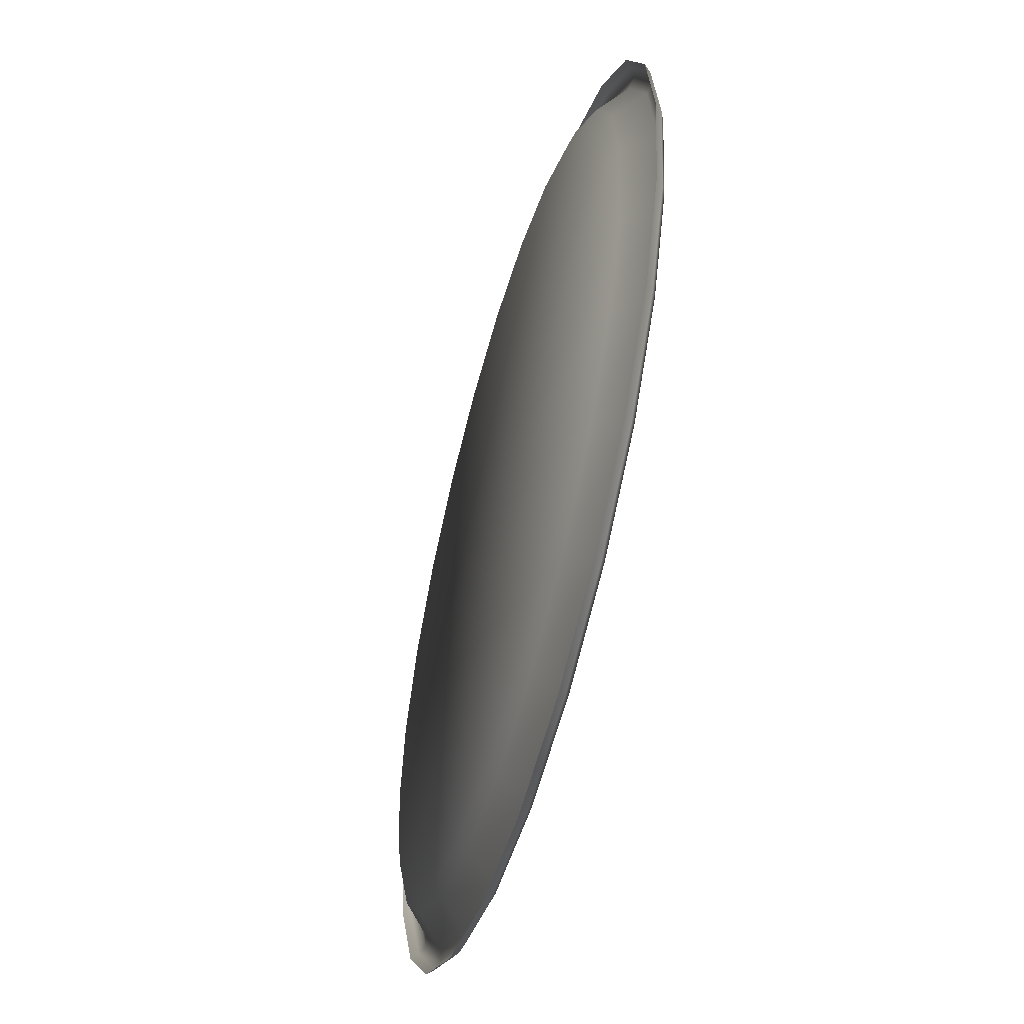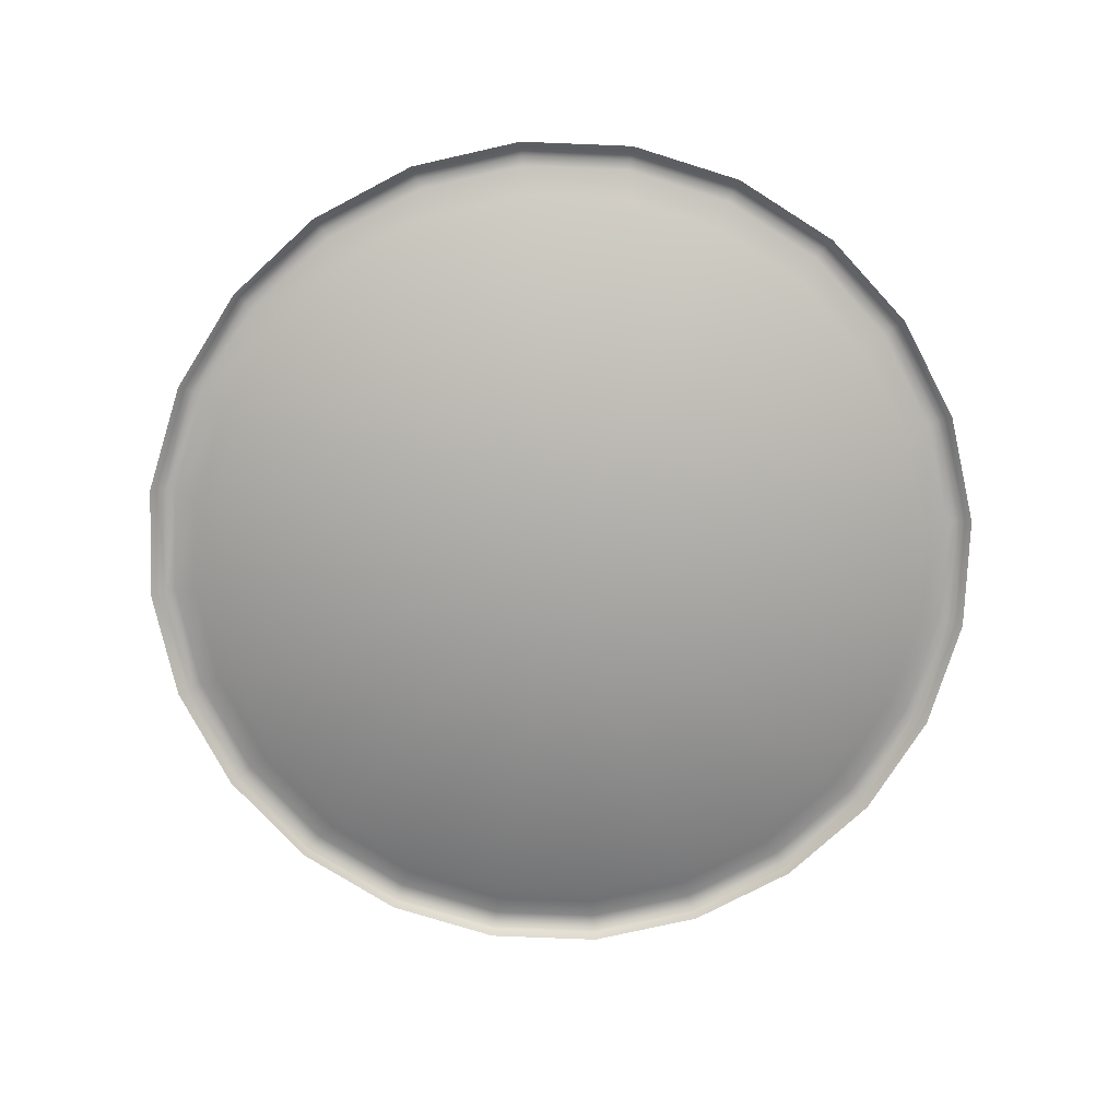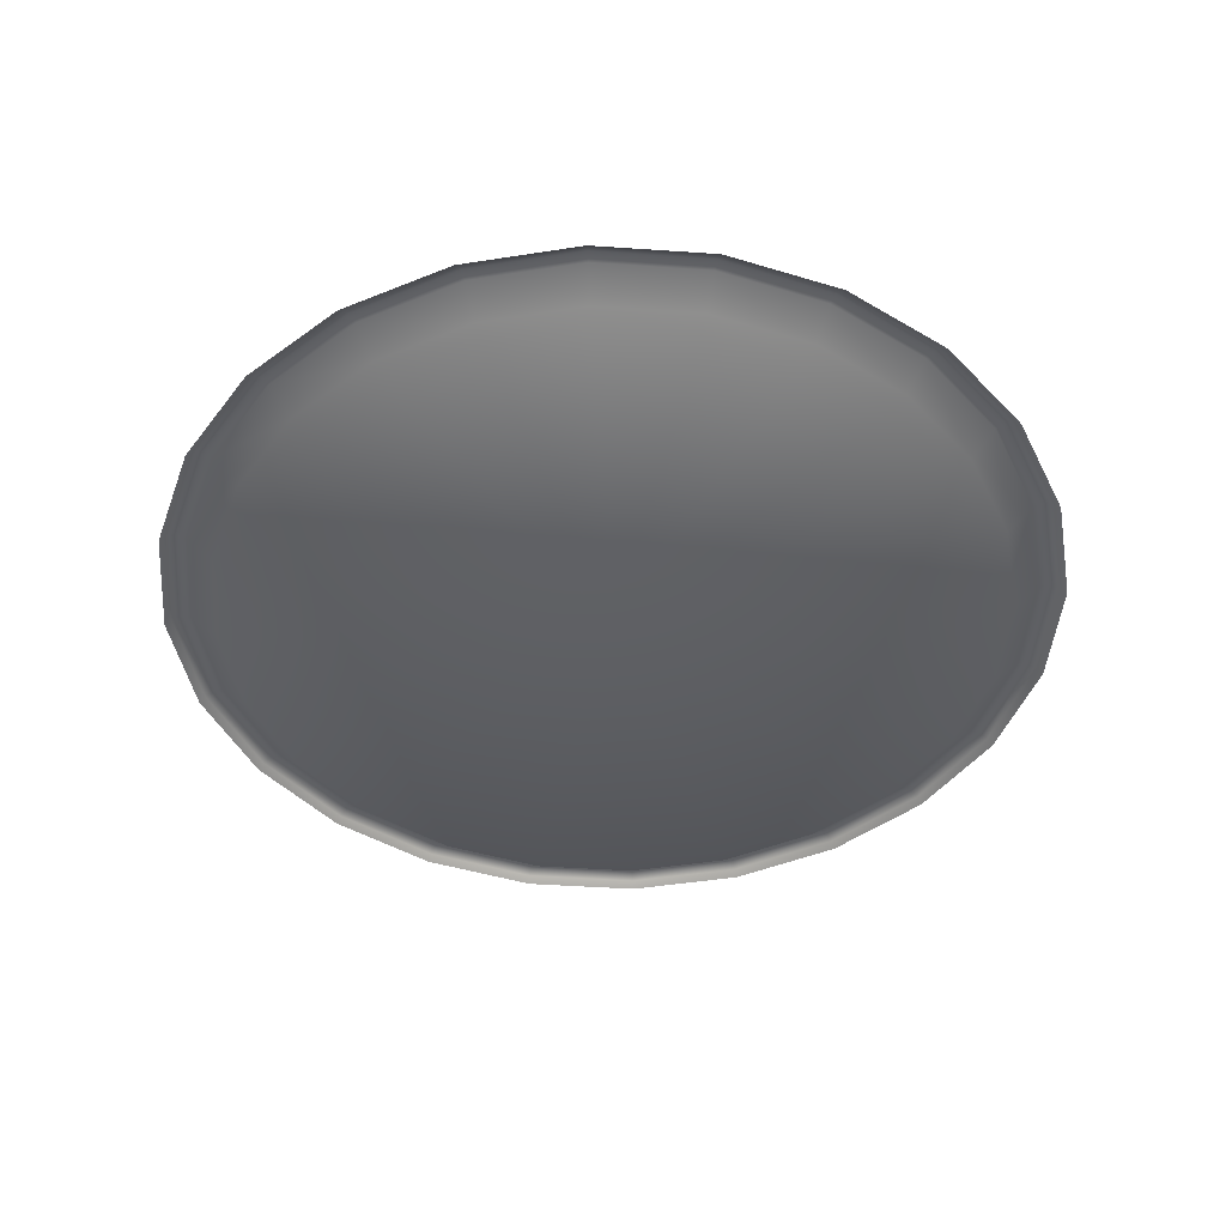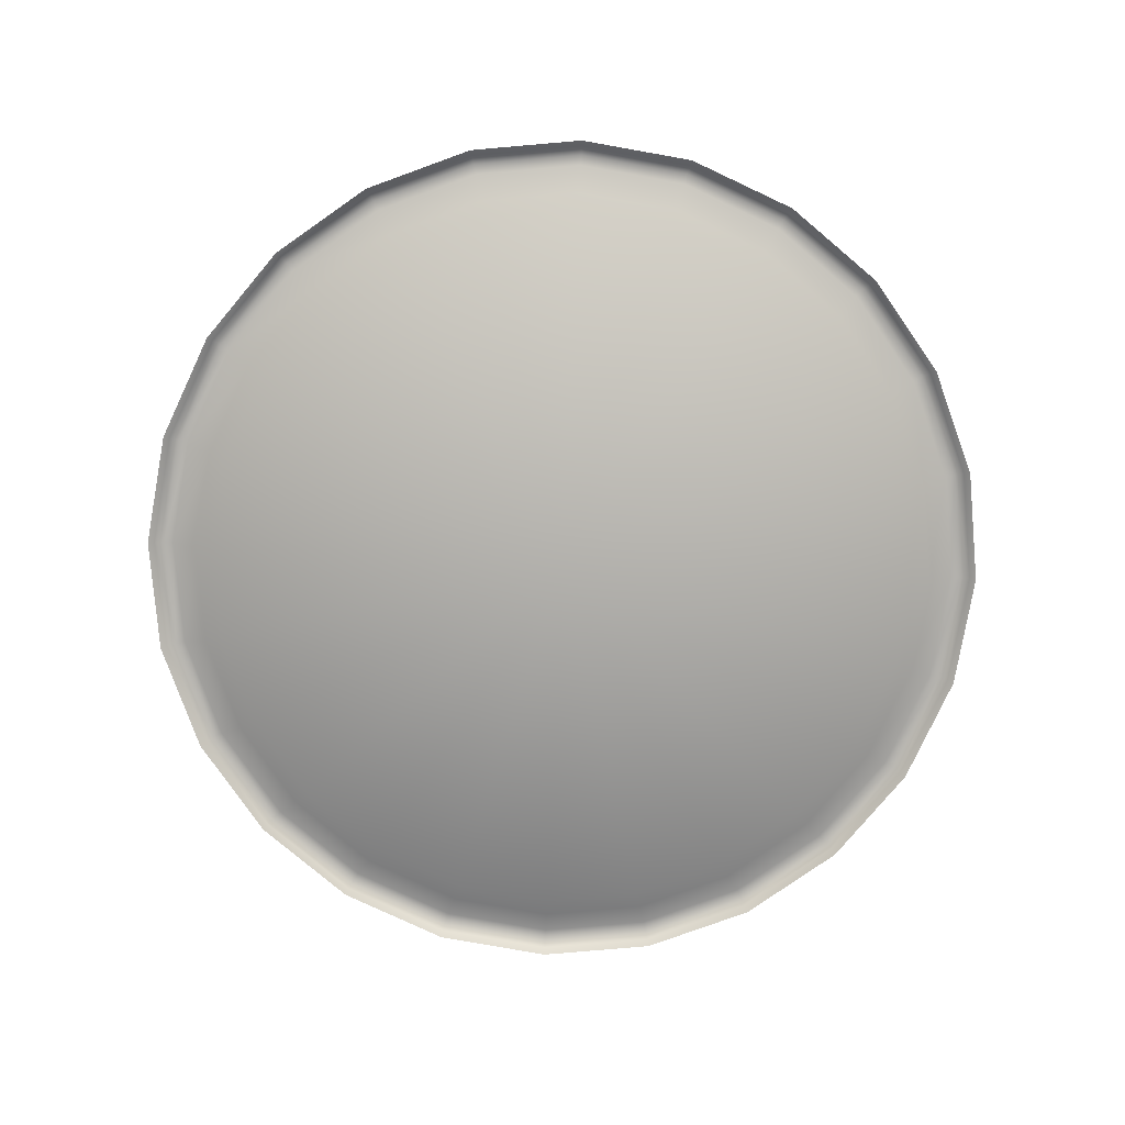
<metadata>
{"format":"obj","ext":"obj","renderer":"f3d","projection":"perspective","resolution":1024,"background":"white","views":[{"elev":-56.2,"azim":-105.6,"up":"+Y"},{"elev":-75.9,"azim":-24.8,"up":"+Z"},{"elev":-44.4,"azim":-117.1,"up":"+Z"},{"elev":-79.1,"azim":57.4,"up":"+Z"}]}
</metadata>
<code>
o MeshPlate_25_0_GeomSubset_1
v -0.09887 0.02649 -0.08495
v -0.08864 0.05118 -0.08495
v -0.07238 0.07238 -0.08495
v -0.05118 0.08864 -0.08495
v -0.02649 0.09887 -0.08495
v 0 0.1024 -0.08495
v 0.02649 0.09887 -0.08495
v 0.05118 0.08864 -0.08495
v 0.07238 0.07238 -0.08495
v 0.08864 0.05118 -0.08495
v 0.09887 0.02649 -0.08495
v 0.1024 0 -0.08495
v 0.09887 -0.02649 -0.08495
v 0.08864 -0.05118 -0.08495
v 0.07238 -0.07238 -0.08495
v 0.05118 -0.08864 -0.08495
v 0.02649 -0.09887 -0.08495
v 0 -0.1024 -0.08495
v -0.02649 -0.09887 -0.08495
v -0.05118 -0.08864 -0.08495
v -0.07238 -0.07238 -0.08495
v -0.08864 -0.05118 -0.08495
v -0.09887 -0.02649 -0.08495
v -0.1024 0 -0.08495
v -0.09923 0.02659 -0.08012
v -0.08897 0.05137 -0.08012
v -0.07264 0.07264 -0.08012
v -0.05137 0.08897 -0.08012
v -0.02659 0.09923 -0.08012
v 0 0.1027 -0.08012
v 0.02659 0.09923 -0.08012
v 0.05137 0.08897 -0.08012
v 0.07264 0.07264 -0.08012
v 0.08897 0.05137 -0.08012
v 0.09923 0.02659 -0.08012
v 0.1027 0 -0.08012
v 0.09923 -0.02659 -0.08012
v 0.08897 -0.05137 -0.08012
v 0.07264 -0.07264 -0.08012
v 0.05137 -0.08897 -0.08012
v 0.02659 -0.09923 -0.08012
v 0 -0.1027 -0.08012
v -0.02659 -0.09923 -0.08012
v -0.05137 -0.08897 -0.08012
v -0.07264 -0.07264 -0.08012
v -0.08897 -0.05137 -0.08012
v -0.09923 -0.02659 -0.08012
v -0.1027 0 -0.08012
v 0 0 -0.09144
v 0 0 -0.08694
v 0 -0.1041 -0.08173
v 0.02693 -0.1005 -0.08173
v 0.05203 -0.09012 -0.08173
v 0.07358 -0.07358 -0.08173
v 0.09012 -0.05203 -0.08173
v 0.1005 -0.02693 -0.08173
v 0.1041 0 -0.08173
v 0.1005 0.02693 -0.08173
v 0.09012 0.05203 -0.08173
v 0.07358 0.07358 -0.08173
v 0.05203 0.09012 -0.08173
v 0.02693 0.1005 -0.08173
v 0 0.1041 -0.08173
v -0.02693 0.1005 -0.08173
v -0.05203 0.09012 -0.08173
v -0.07358 0.07358 -0.08173
v -0.09012 0.05203 -0.08173
v -0.1005 0.02693 -0.08173
v -0.1041 0 -0.08173
v -0.1005 -0.02693 -0.08173
v -0.09012 -0.05203 -0.08173
v -0.07358 -0.07358 -0.08173
v -0.05203 -0.09012 -0.08173
v -0.02693 -0.1005 -0.08173
v 0 -0.1041 -0.08334
v 0.02693 -0.1005 -0.08334
v 0.05203 -0.09012 -0.08334
v 0.07358 -0.07358 -0.08334
v 0.09012 -0.05203 -0.08334
v 0.1005 -0.02693 -0.08334
v 0.1041 0 -0.08334
v 0.1005 0.02693 -0.08334
v 0.09012 0.05203 -0.08334
v 0.07358 0.07358 -0.08334
v 0.05203 0.09012 -0.08334
v 0.02693 0.1005 -0.08334
v 0 0.1041 -0.08334
v -0.02693 0.1005 -0.08334
v -0.05203 0.09012 -0.08334
v -0.07358 0.07358 -0.08334
v -0.09012 0.05203 -0.08334
v -0.1005 0.02693 -0.08334
v -0.1041 0 -0.08334
v -0.1005 -0.02693 -0.08334
v -0.09012 -0.05203 -0.08334
v -0.07358 -0.07358 -0.08334
v -0.05203 -0.09012 -0.08334
v -0.02693 -0.1005 -0.08334
v -0.06046 0.0162 -0.09144
v -0.05421 0.0313 -0.09144
v -0.04426 0.04426 -0.09144
v -0.0313 0.05421 -0.09144
v -0.0162 0.06046 -0.09144
v 0 0.06259 -0.09144
v 0.0162 0.06046 -0.09144
v 0.0313 0.05421 -0.09144
v 0.04426 0.04426 -0.09144
v 0.05421 0.0313 -0.09144
v 0.06046 0.0162 -0.09144
v 0.06259 0 -0.09144
v 0.06046 -0.0162 -0.09144
v 0.05421 -0.0313 -0.09144
v 0.04426 -0.04426 -0.09144
v 0.0313 -0.05421 -0.09144
v 0.0162 -0.06046 -0.09144
v 0 -0.06259 -0.09144
v -0.0162 -0.06046 -0.09144
v -0.0313 -0.05421 -0.09144
v -0.04426 -0.04426 -0.09144
v -0.05421 -0.0313 -0.09144
v -0.06046 -0.0162 -0.09144
v -0.06259 0 -0.09144
v -0.07873 -0.02109 -0.09144
v -0.07058 -0.04075 -0.09144
v -0.05763 -0.05763 -0.09144
v -0.04075 -0.07058 -0.09144
v -0.02109 -0.07873 -0.09144
v 0 -0.0815 -0.09144
v 0.02109 -0.07873 -0.09144
v 0.04075 -0.07058 -0.09144
v 0.05763 -0.05763 -0.09144
v 0.07058 -0.04075 -0.09144
v 0.07873 -0.02109 -0.09144
v 0.0815 0 -0.09144
v 0.07873 0.02109 -0.09144
v 0.07058 0.04075 -0.09144
v 0.05763 0.05763 -0.09144
v 0.04075 0.07058 -0.09144
v 0.02109 0.07873 -0.09144
v 0 0.0815 -0.09144
v -0.02109 0.07873 -0.09144
v -0.04075 0.07058 -0.09144
v -0.05763 0.05763 -0.09144
v -0.07058 0.04075 -0.09144
v -0.07873 0.02109 -0.09144
v -0.0815 0 -0.09144
v -0.08876 0.02378 -0.08559
v -0.08483 0.02273 -0.08694
v -0.0919 0 -0.08559
v -0.08782 0 -0.08694
v -0.095 0.02545 -0.07958
v -0.09726 0.02606 -0.07913
v -0.09835 0 -0.07958
v -0.1007 0 -0.07913
v -0.08518 0.04918 -0.07958
v -0.0872 0.05034 -0.07913
v -0.07958 0.04595 -0.08559
v -0.07606 0.04391 -0.08694
v -0.06954 0.06954 -0.07958
v -0.0712 0.0712 -0.07913
v -0.06498 0.06498 -0.08559
v -0.0621 0.0621 -0.08694
v -0.04918 0.08518 -0.07958
v -0.05035 0.0872 -0.07913
v -0.04595 0.07958 -0.08559
v -0.04391 0.07606 -0.08694
v -0.02545 0.095 -0.07958
v -0.02606 0.09726 -0.07913
v -0.02378 0.08876 -0.08559
v -0.02273 0.08483 -0.08694
v 0 0.09835 -0.07958
v 0 0.1007 -0.07913
v 0 0.0919 -0.08559
v 0 0.08782 -0.08694
v 0.02545 0.095 -0.07958
v 0.02606 0.09726 -0.07913
v 0.02378 0.08876 -0.08559
v 0.02273 0.08483 -0.08694
v 0.04918 0.08518 -0.07958
v 0.05035 0.0872 -0.07913
v 0.04595 0.07958 -0.08559
v 0.04391 0.07606 -0.08694
v 0.06954 0.06954 -0.07958
v 0.0712 0.0712 -0.07913
v 0.06498 0.06498 -0.08559
v 0.0621 0.0621 -0.08694
v 0.08518 0.04918 -0.07958
v 0.0872 0.05034 -0.07913
v 0.07958 0.04595 -0.08559
v 0.07606 0.04391 -0.08694
v 0.095 0.02545 -0.07958
v 0.09726 0.02606 -0.07913
v 0.08876 0.02378 -0.08559
v 0.08483 0.02273 -0.08694
v 0.09835 0 -0.07958
v 0.1007 0 -0.07913
v 0.0919 0 -0.08559
v 0.08782 0 -0.08694
v 0.095 -0.02545 -0.07958
v 0.09726 -0.02606 -0.07913
v 0.08876 -0.02378 -0.08559
v 0.08483 -0.02273 -0.08694
v 0.08518 -0.04918 -0.07958
v 0.0872 -0.05034 -0.07913
v 0.07958 -0.04595 -0.08559
v 0.07606 -0.04391 -0.08694
v 0.06954 -0.06954 -0.07958
v 0.0712 -0.0712 -0.07913
v 0.06498 -0.06498 -0.08559
v 0.0621 -0.0621 -0.08694
v 0.04918 -0.08518 -0.07958
v 0.05035 -0.0872 -0.07913
v 0.04595 -0.07958 -0.08559
v 0.04391 -0.07606 -0.08694
v 0.02545 -0.095 -0.07958
v 0.02606 -0.09726 -0.07913
v 0.02378 -0.08876 -0.08559
v 0.02273 -0.08483 -0.08694
v 0 -0.09835 -0.07958
v 0 -0.1007 -0.07913
v 0 -0.0919 -0.08559
v 0 -0.08782 -0.08694
v -0.02545 -0.095 -0.07958
v -0.02606 -0.09726 -0.07913
v -0.02378 -0.08876 -0.08559
v -0.02273 -0.08483 -0.08694
v -0.04918 -0.08518 -0.07958
v -0.05035 -0.0872 -0.07913
v -0.04595 -0.07958 -0.08559
v -0.04391 -0.07606 -0.08694
v -0.06954 -0.06954 -0.07958
v -0.0712 -0.0712 -0.07913
v -0.06498 -0.06498 -0.08559
v -0.0621 -0.0621 -0.08694
v -0.08518 -0.04918 -0.07958
v -0.0872 -0.05034 -0.07913
v -0.07958 -0.04595 -0.08559
v -0.07606 -0.04391 -0.08694
v -0.095 -0.02545 -0.07958
v -0.09726 -0.02606 -0.07913
v -0.08876 -0.02378 -0.08559
v -0.08483 -0.02273 -0.08694
v -0.09935 0.02662 -0.07998
v -0.08907 0.05143 -0.07998
v -0.07273 0.07273 -0.07998
v -0.05143 0.08908 -0.07998
v -0.02662 0.09935 -0.07998
v 0 0.1029 -0.07998
v 0.02662 0.09935 -0.07998
v 0.05143 0.08908 -0.07998
v 0.07273 0.07273 -0.07998
v 0.08908 0.05143 -0.07998
v 0.09935 0.02662 -0.07998
v 0.1029 0 -0.07998
v 0.09935 -0.02662 -0.07998
v 0.08908 -0.05143 -0.07998
v 0.07273 -0.07273 -0.07998
v 0.05143 -0.08908 -0.07998
v 0.02662 -0.09935 -0.07998
v 0 -0.1029 -0.07998
v -0.02662 -0.09935 -0.07998
v -0.05143 -0.08908 -0.07998
v -0.07273 -0.07273 -0.07998
v -0.08907 -0.05143 -0.07998
v -0.09935 -0.02662 -0.07998
v -0.1029 0 -0.07998
v 0 0 -0.08675
v 0 -0.1042 -0.08161
v 0.02697 -0.1007 -0.08161
v 0.0521 -0.09025 -0.08161
v 0.07369 -0.07369 -0.08161
v 0.09025 -0.0521 -0.08161
v 0.1007 -0.02697 -0.08161
v 0.1042 0 -0.08161
v 0.1007 0.02697 -0.08161
v 0.09025 0.0521 -0.08161
v 0.07369 0.07369 -0.08161
v 0.0521 0.09025 -0.08161
v 0.02697 0.1007 -0.08161
v 0 0.1042 -0.08161
v -0.02697 0.1007 -0.08161
v -0.0521 0.09025 -0.08161
v -0.07369 0.07369 -0.08161
v -0.09025 0.0521 -0.08161
v -0.1007 0.02697 -0.08161
v -0.1042 0 -0.08161
v -0.1007 -0.02697 -0.08161
v -0.09025 -0.0521 -0.08161
v -0.07369 -0.07369 -0.08161
v -0.0521 -0.09025 -0.08161
v -0.02697 -0.1007 -0.08161
v -0.08866 0.02376 -0.08543
v -0.0848 0.02272 -0.08675
v -0.09179 0 -0.08543
v -0.08779 0 -0.08675
v -0.09491 0.02543 -0.07942
v -0.09729 0.02607 -0.07895
v -0.09826 0 -0.07942
v -0.1007 0 -0.07895
v -0.0851 0.04913 -0.07942
v -0.08722 0.05036 -0.07895
v -0.07949 0.04589 -0.08543
v -0.07603 0.0439 -0.08675
v -0.06948 0.06948 -0.07942
v -0.07122 0.07122 -0.07895
v -0.0649 0.0649 -0.08543
v -0.06208 0.06208 -0.08675
v -0.04913 0.0851 -0.07942
v -0.05036 0.08722 -0.07895
v -0.04589 0.07949 -0.08543
v -0.0439 0.07603 -0.08675
v -0.02543 0.09491 -0.07942
v -0.02607 0.09729 -0.07895
v -0.02376 0.08866 -0.08543
v -0.02272 0.0848 -0.08675
v 0 0.09826 -0.07942
v 0 0.1007 -0.07895
v 0 0.09179 -0.08543
v 0 0.08779 -0.08675
v 0.02543 0.09491 -0.07942
v 0.02607 0.09729 -0.07895
v 0.02376 0.08866 -0.08543
v 0.02272 0.0848 -0.08675
v 0.04913 0.0851 -0.07942
v 0.05036 0.08722 -0.07895
v 0.04589 0.07949 -0.08543
v 0.0439 0.07603 -0.08675
v 0.06948 0.06948 -0.07942
v 0.07122 0.07122 -0.07895
v 0.0649 0.0649 -0.08543
v 0.06208 0.06208 -0.08675
v 0.0851 0.04913 -0.07942
v 0.08722 0.05036 -0.07895
v 0.07949 0.04589 -0.08543
v 0.07603 0.0439 -0.08675
v 0.09491 0.02543 -0.07942
v 0.09729 0.02607 -0.07895
v 0.08866 0.02376 -0.08543
v 0.0848 0.02272 -0.08675
v 0.09826 0 -0.07942
v 0.1007 0 -0.07895
v 0.09179 0 -0.08543
v 0.08779 0 -0.08675
v 0.09491 -0.02543 -0.07942
v 0.09729 -0.02607 -0.07895
v 0.08866 -0.02376 -0.08543
v 0.0848 -0.02272 -0.08675
v 0.0851 -0.04913 -0.07942
v 0.08722 -0.05036 -0.07895
v 0.07949 -0.04589 -0.08543
v 0.07603 -0.0439 -0.08675
v 0.06948 -0.06948 -0.07942
v 0.07122 -0.07122 -0.07895
v 0.0649 -0.0649 -0.08543
v 0.06208 -0.06208 -0.08675
v 0.04913 -0.0851 -0.07942
v 0.05036 -0.08722 -0.07895
v 0.04589 -0.07949 -0.08543
v 0.0439 -0.07603 -0.08675
v 0.02543 -0.09491 -0.07942
v 0.02607 -0.09729 -0.07895
v 0.02376 -0.08866 -0.08543
v 0.02272 -0.0848 -0.08675
v 0 -0.09826 -0.07942
v 0 -0.1007 -0.07895
v 0 -0.09179 -0.08543
v 0 -0.08779 -0.08675
v -0.02543 -0.09491 -0.07942
v -0.02607 -0.09729 -0.07895
v -0.02376 -0.08866 -0.08543
v -0.02272 -0.0848 -0.08675
v -0.04913 -0.0851 -0.07942
v -0.05036 -0.08722 -0.07895
v -0.04589 -0.07949 -0.08543
v -0.0439 -0.07603 -0.08675
v -0.06948 -0.06948 -0.07942
v -0.07122 -0.07122 -0.07895
v -0.0649 -0.0649 -0.08543
v -0.06208 -0.06208 -0.08675
v -0.0851 -0.04913 -0.07942
v -0.08722 -0.05036 -0.07895
v -0.07949 -0.04589 -0.08543
v -0.07603 -0.0439 -0.08675
v -0.09491 -0.02543 -0.07942
v -0.09729 -0.02607 -0.07895
v -0.08866 -0.02376 -0.08543
v -0.0848 -0.02272 -0.08675
f 269 268 260 259
f 270 269 259 258
f 271 270 258 257
f 272 271 257 256
f 273 272 256 255
f 274 273 255 254
f 275 274 254 253
f 276 275 253 252
f 277 276 252 251
f 278 277 251 250
f 279 278 250 249
f 280 279 249 248
f 281 280 248 247
f 282 281 247 246
f 283 282 246 245
f 284 283 245 244
f 285 284 244 243
f 286 285 243 266
f 287 286 266 265
f 288 287 265 264
f 289 288 264 263
f 290 289 263 262
f 291 290 262 261
f 268 291 261 260
f 292 293 295 294
f 293 292 302 303
f 294 295 387 386
f 296 297 301 300
f 297 296 298 299
f 299 298 384 385
f 300 301 305 304
f 303 302 306 307
f 304 305 309 308
f 307 306 310 311
f 308 309 313 312
f 311 310 314 315
f 312 313 317 316
f 315 314 318 319
f 316 317 321 320
f 319 318 322 323
f 320 321 325 324
f 323 322 326 327
f 324 325 329 328
f 327 326 330 331
f 328 329 333 332
f 331 330 334 335
f 332 333 337 336
f 335 334 338 339
f 336 337 341 340
f 339 338 342 343
f 340 341 345 344
f 343 342 346 347
f 344 345 349 348
f 347 346 350 351
f 348 349 353 352
f 351 350 354 355
f 352 353 357 356
f 355 354 358 359
f 356 357 361 360
f 359 358 362 363
f 360 361 365 364
f 363 362 366 367
f 364 365 369 368
f 367 366 370 371
f 368 369 373 372
f 371 370 374 375
f 372 373 377 376
f 375 374 378 379
f 376 377 381 380
f 379 378 382 383
f 380 381 385 384
f 383 382 386 387
f 296 292 294 298
f 292 296 300 302
f 302 300 304 306
f 306 304 308 310
f 310 308 312 314
f 314 312 316 318
f 318 316 320 322
f 322 320 324 326
f 326 324 328 330
f 330 328 332 334
f 334 332 336 338
f 338 336 340 342
f 342 340 344 346
f 346 344 348 350
f 350 348 352 354
f 354 352 356 358
f 358 356 360 362
f 362 360 364 366
f 366 364 368 370
f 370 368 372 374
f 374 372 376 378
f 378 376 380 382
f 382 380 384 386
f 386 384 298 294
f 243 244 301 297
f 244 245 305 301
f 245 246 309 305
f 246 247 313 309
f 247 248 317 313
f 248 249 321 317
f 249 250 325 321
f 250 251 329 325
f 251 252 333 329
f 252 253 337 333
f 253 254 341 337
f 254 255 345 341
f 255 256 349 345
f 256 257 353 349
f 257 258 357 353
f 258 259 361 357
f 259 260 365 361
f 260 261 369 365
f 261 262 373 369
f 262 263 377 373
f 263 264 381 377
f 264 265 385 381
f 265 266 299 385
f 266 243 297 299
f 293 303 267 295
f 267 303 307 311
f 267 311 315 319
f 267 319 323 327
f 267 327 331 335
f 267 335 339 343
f 267 343 347 351
f 267 351 355 359
f 267 359 363 367
f 267 367 371 375
f 267 375 379 383
f 267 383 387 295

</code>
